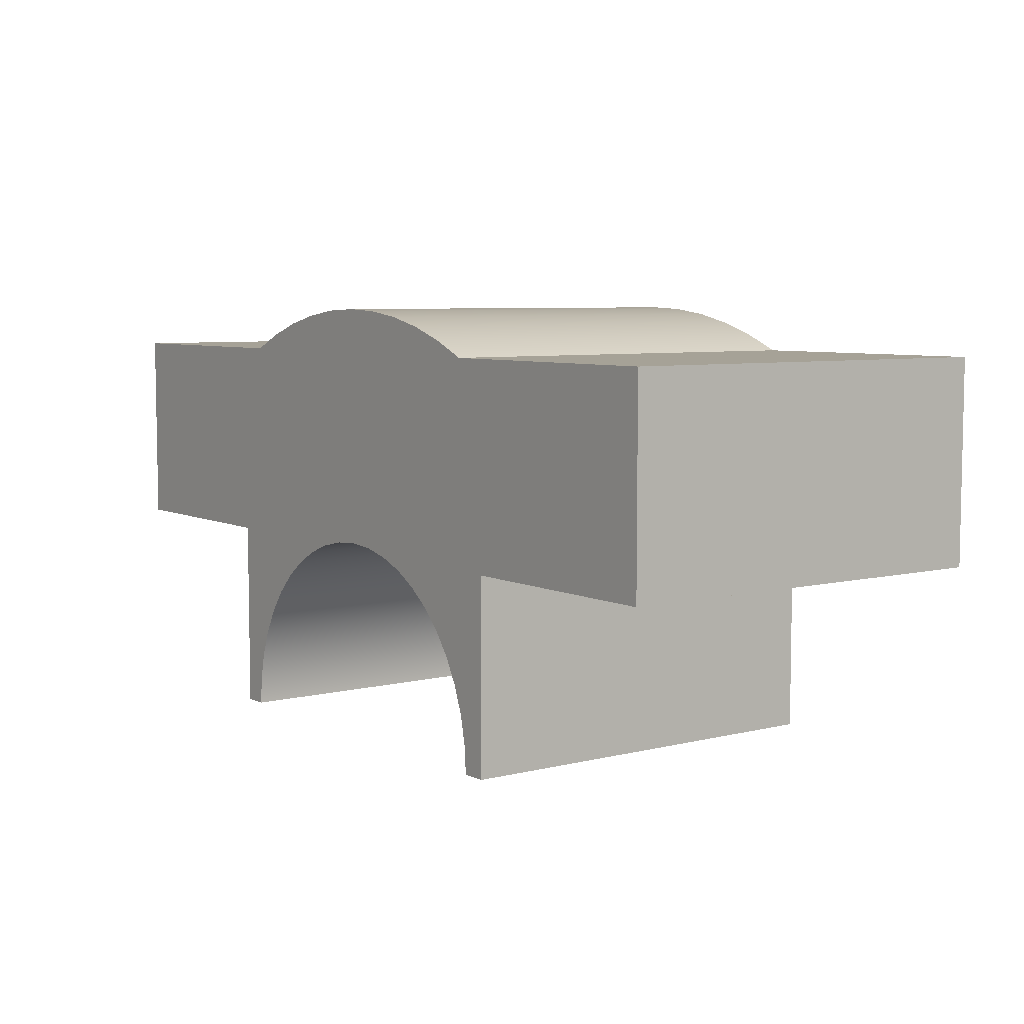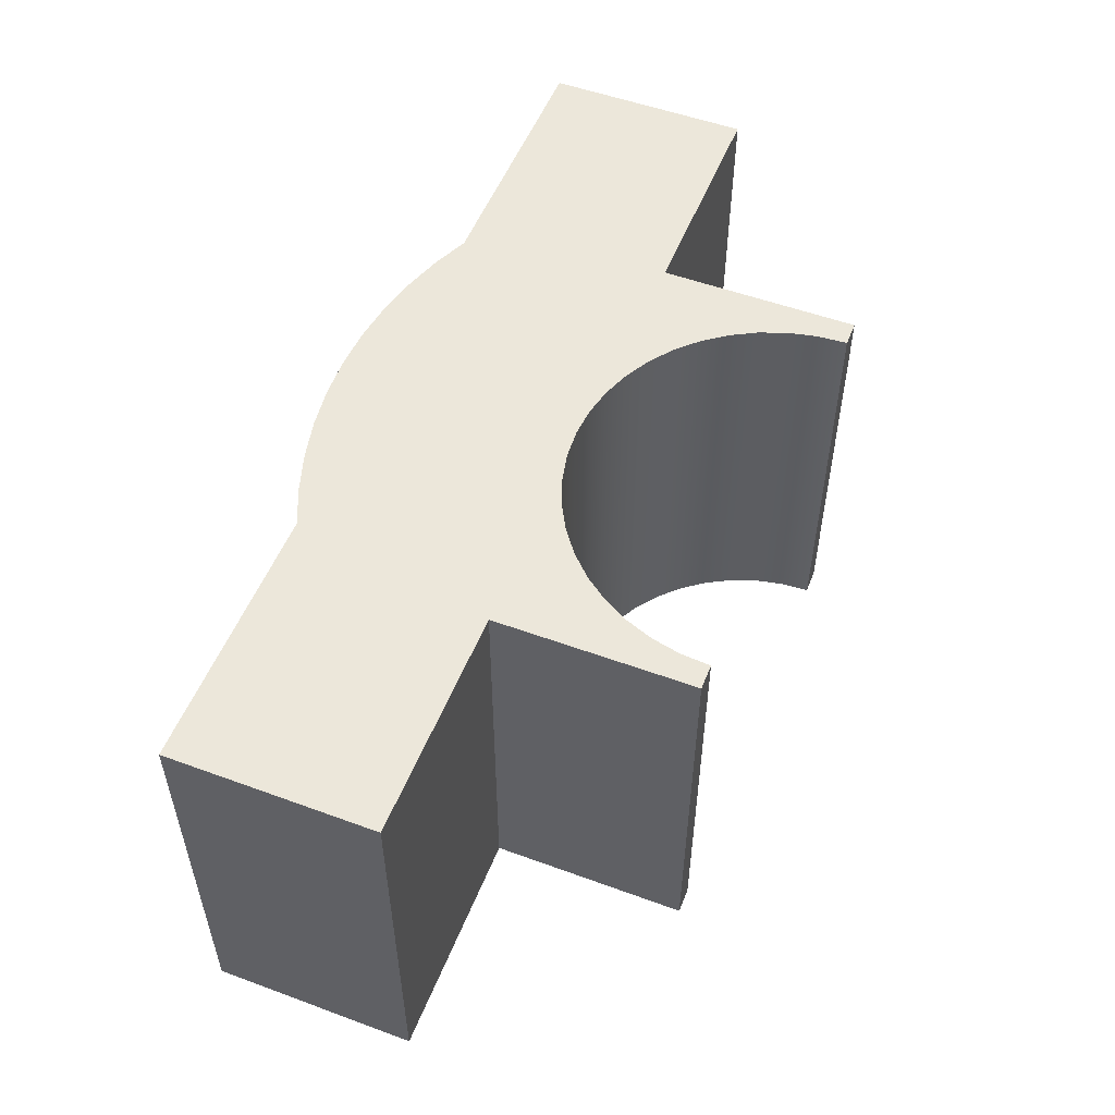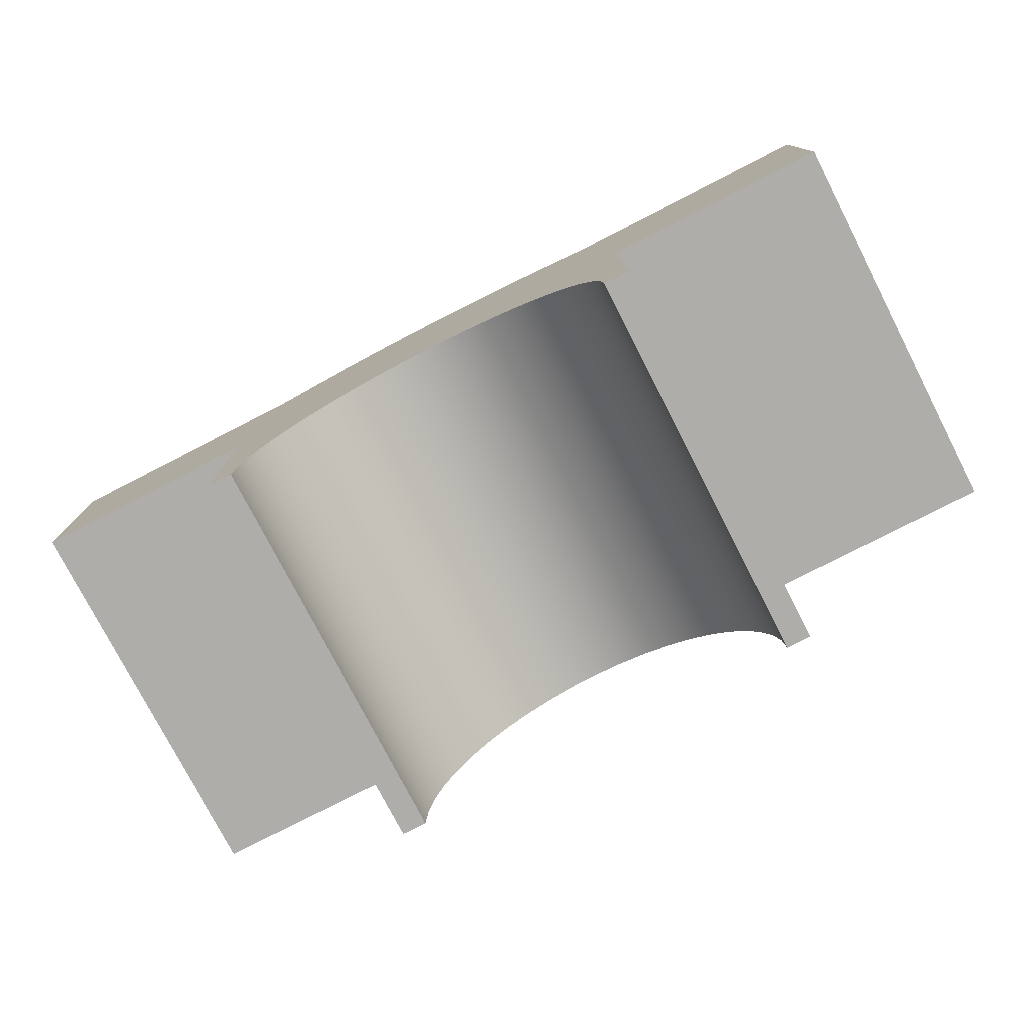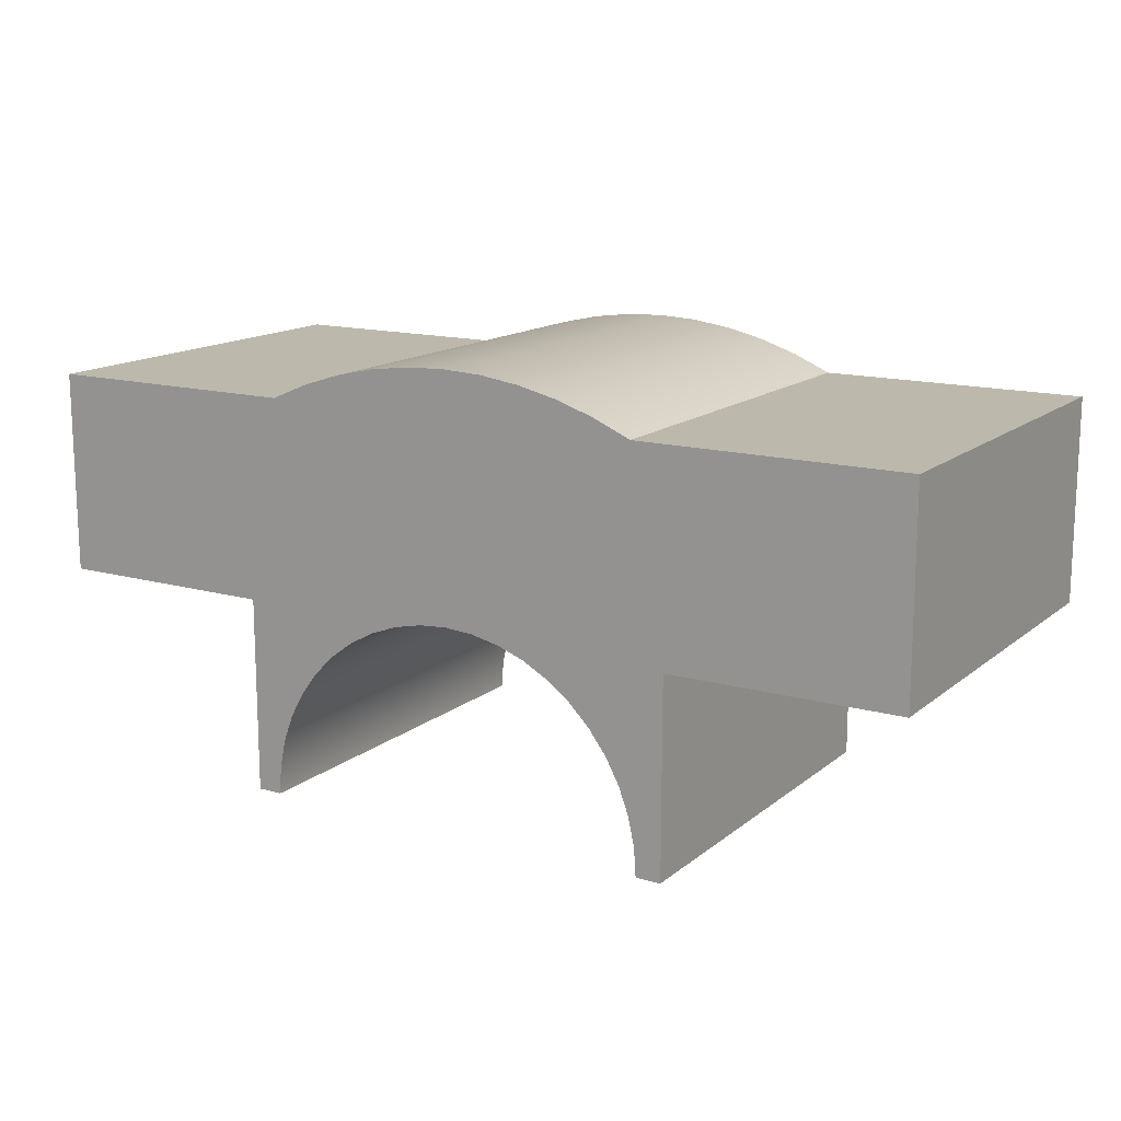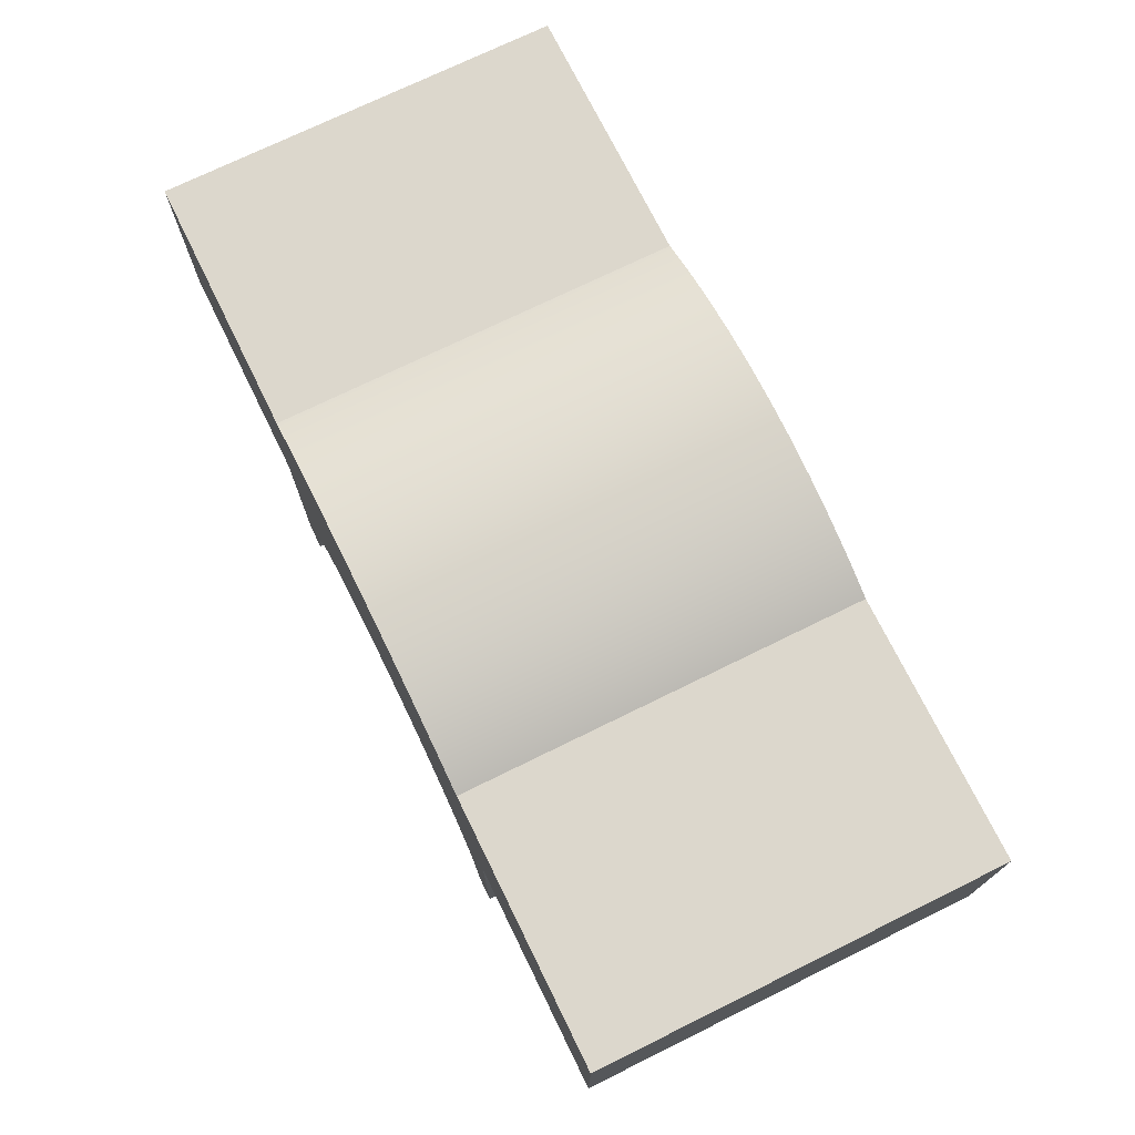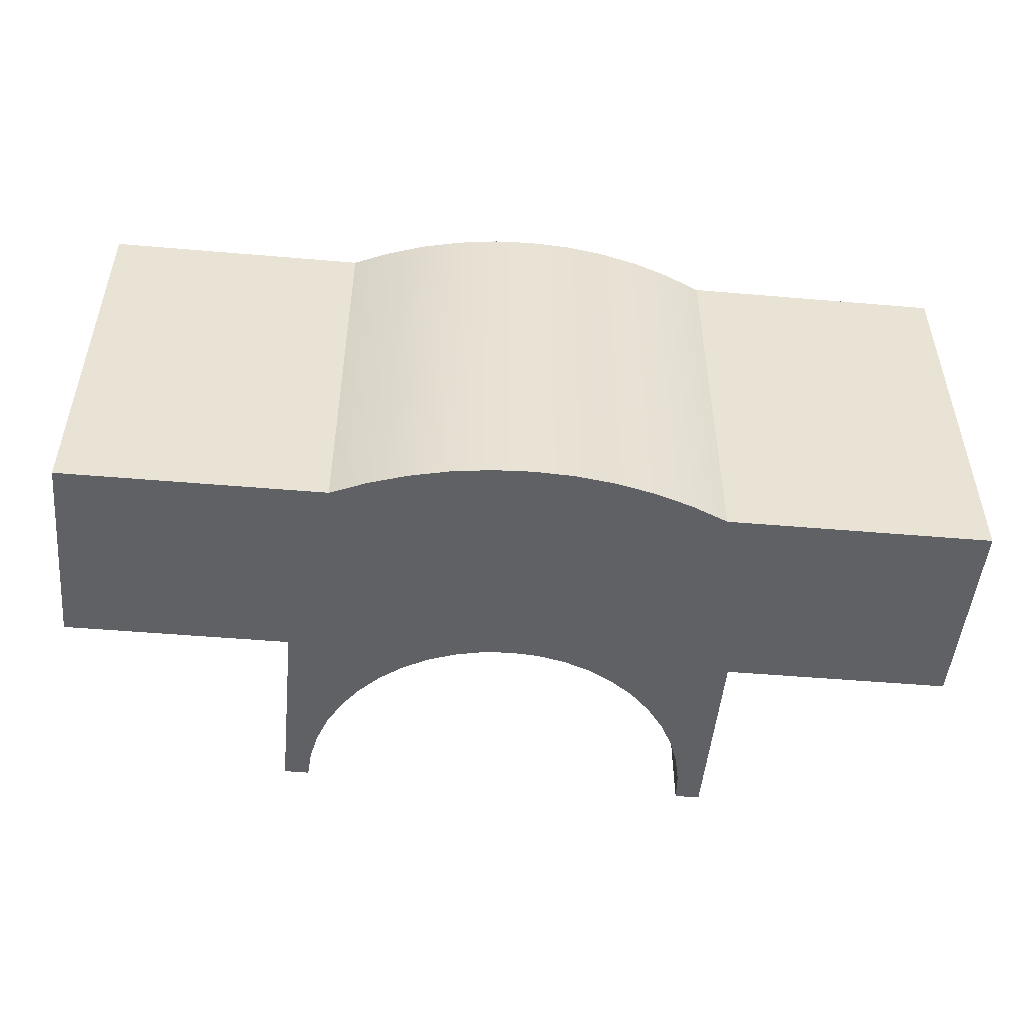
<metadata>
{"format":"obj","ext":"obj","renderer":"f3d","projection":"perspective","resolution":1024,"background":"white","views":[{"elev":6.5,"azim":-126.1,"up":"+Y"},{"elev":52.9,"azim":-68.5,"up":"+Z"},{"elev":-77.2,"azim":-152.8,"up":"+Y"},{"elev":14.6,"azim":-148.6,"up":"+Y"},{"elev":72.9,"azim":63.8,"up":"+Y"},{"elev":-49.9,"azim":174.6,"up":"+Z"}]}
</metadata>
<code>
v 7.2 6.3 0
v 3.051 6.3 0
v 3.051 6.3 6.4
v 7.2 6.3 6.4
v 7.2 3.1 0
v 7.2 6.3 0
v 7.2 6.3 6.4
v 7.2 3.1 6.4
v 3.6 3.1 0
v 7.2 3.1 0
v 7.2 3.1 6.4
v 3.6 3.1 6.4
v 3.6 -0.0001155 0
v 3.6 3.1 0
v 3.6 3.1 6.4
v 3.6 -0.0001155 6.4
v 3.2 -0.0001155 0
v 3.6 -0.0001155 0
v 3.6 -0.0001155 6.4
v 3.2 -0.0001155 6.4
v -3.2 -0.0001155 0
v -3.167 0.4553 0
v -3.07 0.9015 0
v -2.911 1.329 0
v -2.692 1.73 0
v -2.418 2.096 0
v -2.096 2.418 0
v -1.73 2.692 0
v -1.329 2.911 0
v -0.9016 3.07 0
v -0.4554 3.167 0
v -2.131e-12 3.2 0
v 0.4554 3.167 0
v 0.9016 3.07 0
v 1.329 2.911 0
v 1.73 2.692 0
v 2.096 2.418 0
v 2.418 2.096 0
v 2.692 1.73 0
v 2.911 1.329 0
v 3.07 0.9015 0
v 3.167 0.4553 0
v 3.2 -0.0001155 0
v 3.2 -0.0001155 6.4
v 3.167 0.4553 6.4
v 3.07 0.9015 6.4
v 2.911 1.329 6.4
v 2.692 1.73 6.4
v 2.418 2.096 6.4
v 2.096 2.418 6.4
v 1.73 2.692 6.4
v 1.329 2.911 6.4
v 0.9016 3.07 6.4
v 0.4554 3.167 6.4
v -2.131e-12 3.2 6.4
v -0.4554 3.167 6.4
v -0.9016 3.07 6.4
v -1.329 2.911 6.4
v -1.73 2.692 6.4
v -2.096 2.418 6.4
v -2.418 2.096 6.4
v -2.692 1.73 6.4
v -2.911 1.329 6.4
v -3.07 0.9015 6.4
v -3.167 0.4553 6.4
v -3.2 -0.0001155 6.4
v -3.6 -0.0001155 0
v -3.2 -0.0001155 0
v -3.2 -0.0001155 6.4
v -3.6 -0.0001155 6.4
v -3.6 3.1 0
v -3.6 -0.0001155 0
v -3.6 -0.0001155 6.4
v -3.6 3.1 6.4
v -7.2 3.1 0
v -3.6 3.1 0
v -3.6 3.1 6.4
v -7.2 3.1 6.4
v -7.2 6.3 0
v -7.2 3.1 0
v -7.2 3.1 6.4
v -7.2 6.3 6.4
v -3.051 6.3 0
v -7.2 6.3 0
v -7.2 6.3 6.4
v -3.051 6.3 6.4
v 3.051 6.3 0
v 2.471 6.549 0
v 1.871 6.745 0
v 1.256 6.886 0
v 0.6306 6.972 0
v -4.441e-16 7 0
v -0.6306 6.972 0
v -1.256 6.886 0
v -1.871 6.745 0
v -2.471 6.549 0
v -3.051 6.3 0
v -3.051 6.3 6.4
v -2.471 6.549 6.4
v -1.871 6.745 6.4
v -1.256 6.886 6.4
v -0.6306 6.972 6.4
v -4.441e-16 7 6.4
v 0.6306 6.972 6.4
v 1.256 6.886 6.4
v 1.871 6.745 6.4
v 2.471 6.549 6.4
v 3.051 6.3 6.4
v 3.051 6.3 6.4
v 2.471 6.549 6.4
v 1.871 6.745 6.4
v 1.256 6.886 6.4
v 0.6306 6.972 6.4
v -4.441e-16 7 6.4
v -0.6306 6.972 6.4
v -1.256 6.886 6.4
v -1.871 6.745 6.4
v -2.471 6.549 6.4
v -3.051 6.3 6.4
v -7.2 6.3 6.4
v -7.2 3.1 6.4
v -3.6 3.1 6.4
v -3.6 -0.0001155 6.4
v -3.2 -0.0001155 6.4
v -3.167 0.4553 6.4
v -3.07 0.9015 6.4
v -2.911 1.329 6.4
v -2.692 1.73 6.4
v -2.418 2.096 6.4
v -2.096 2.418 6.4
v -1.73 2.692 6.4
v -1.329 2.911 6.4
v -0.9016 3.07 6.4
v -0.4554 3.167 6.4
v -2.131e-12 3.2 6.4
v 0.4554 3.167 6.4
v 0.9016 3.07 6.4
v 1.329 2.911 6.4
v 1.73 2.692 6.4
v 2.096 2.418 6.4
v 2.418 2.096 6.4
v 2.692 1.73 6.4
v 2.911 1.329 6.4
v 3.07 0.9015 6.4
v 3.167 0.4553 6.4
v 3.2 -0.0001155 6.4
v 3.6 -0.0001155 6.4
v 3.6 3.1 6.4
v 7.2 3.1 6.4
v 7.2 6.3 6.4
v -3.051 6.3 0
v -2.471 6.549 0
v -1.871 6.745 0
v -1.256 6.886 0
v -0.6306 6.972 0
v -4.441e-16 7 0
v 0.6306 6.972 0
v 1.256 6.886 0
v 1.871 6.745 0
v 2.471 6.549 0
v 3.051 6.3 0
v 7.2 6.3 0
v 7.2 3.1 0
v 3.6 3.1 0
v 3.6 -0.0001155 0
v 3.2 -0.0001155 0
v 3.167 0.4553 0
v 3.07 0.9015 0
v 2.911 1.329 0
v 2.692 1.73 0
v 2.418 2.096 0
v 2.096 2.418 0
v 1.73 2.692 0
v 1.329 2.911 0
v 0.9016 3.07 0
v 0.4554 3.167 0
v -2.131e-12 3.2 0
v -0.4554 3.167 0
v -0.9016 3.07 0
v -1.329 2.911 0
v -1.73 2.692 0
v -2.096 2.418 0
v -2.418 2.096 0
v -2.692 1.73 0
v -2.911 1.329 0
v -3.07 0.9015 0
v -3.167 0.4553 0
v -3.2 -0.0001155 0
v -3.6 -0.0001155 0
v -3.6 3.1 0
v -7.2 3.1 0
v -7.2 6.3 0
g 52a512c8-e370-11ea-8886-54bf646e7e1f
f 1 2 4
f 4 2 3
g 52a587fa-e370-11ea-9c98-54bf646e7e1f
f 5 6 8
f 8 6 7
g 52a6725c-e370-11ea-b95e-54bf646e7e1f
f 9 10 12
f 12 10 11
g 52a6c080-e370-11ea-a994-54bf646e7e1f
f 13 14 16
f 16 14 15
g 52a84724-e370-11ea-9e6d-54bf646e7e1f
f 17 18 20
f 20 18 19
g 52a9f4d8-e370-11ea-aa54-54bf646e7e1f
f 66 21 65
f 65 21 22
f 65 22 64
f 64 22 23
f 64 23 63
f 63 23 24
f 63 24 62
f 62 24 25
f 62 25 61
f 61 25 26
f 61 26 60
f 60 26 27
f 60 27 59
f 59 27 28
f 59 28 58
f 58 28 29
f 58 29 57
f 57 29 30
f 57 30 56
f 56 30 31
f 56 31 55
f 55 31 32
f 55 32 54
f 54 32 33
f 54 33 53
f 53 33 34
f 53 34 52
f 52 34 35
f 52 35 51
f 51 35 36
f 51 36 50
f 50 36 37
f 50 37 49
f 49 37 38
f 49 38 48
f 48 38 39
f 48 39 47
f 47 39 40
f 47 40 46
f 46 40 41
f 46 41 45
f 45 41 42
f 45 42 44
f 44 42 43
g 52ab2d5a-e370-11ea-9618-54bf646e7e1f
f 67 68 70
f 70 68 69
g 52ac3ed0-e370-11ea-bfb8-54bf646e7e1f
f 71 72 74
f 74 72 73
g 52ad022c-e370-11ea-a0d5-54bf646e7e1f
f 75 76 78
f 78 76 77
g 52adec8c-e370-11ea-90cf-54bf646e7e1f
f 79 80 82
f 82 80 81
g 52aeafba-e370-11ea-8ddd-54bf646e7e1f
f 83 84 86
f 86 84 85
g 52af732e-e370-11ea-a918-54bf646e7e1f
f 108 87 107
f 107 87 88
f 107 88 106
f 106 88 89
f 106 89 105
f 105 89 90
f 105 90 104
f 104 90 91
f 104 91 103
f 103 91 92
f 103 92 102
f 102 92 93
f 102 93 101
f 101 93 94
f 101 94 100
f 100 94 95
f 100 95 99
f 99 95 96
f 99 96 98
f 98 96 97
g 52b05d86-e370-11ea-a856-54bf646e7e1f
f 110 135 109
f 109 135 136
f 109 136 137
f 110 111 135
f 135 111 117
f 135 117 118
f 117 111 116
f 116 111 112
f 116 112 115
f 115 112 113
f 115 113 114
f 118 119 135
f 135 119 134
f 134 119 133
f 133 119 122
f 133 122 132
f 132 122 131
f 131 122 130
f 130 122 129
f 129 122 128
f 128 122 127
f 127 122 126
f 126 122 123
f 126 123 125
f 125 123 124
f 119 120 122
f 122 120 121
f 109 137 148
f 148 137 138
f 148 138 139
f 139 140 148
f 148 140 141
f 148 141 142
f 142 143 148
f 148 143 144
f 148 144 147
f 147 144 145
f 147 145 146
f 149 150 148
f 148 150 109
g 52b16ef8-e370-11ea-ab06-54bf646e7e1f
f 152 177 151
f 151 177 178
f 151 178 179
f 152 153 177
f 177 153 159
f 177 159 160
f 159 153 158
f 158 153 154
f 158 154 157
f 157 154 155
f 157 155 156
f 160 161 177
f 177 161 176
f 176 161 175
f 175 161 164
f 175 164 174
f 174 164 173
f 173 164 172
f 172 164 171
f 171 164 170
f 170 164 169
f 169 164 168
f 168 164 165
f 168 165 167
f 167 165 166
f 161 162 164
f 164 162 163
f 151 179 190
f 190 179 180
f 190 180 181
f 181 182 190
f 190 182 183
f 190 183 184
f 184 185 190
f 190 185 186
f 190 186 189
f 189 186 187
f 189 187 188
f 191 192 190
f 190 192 151

</code>
